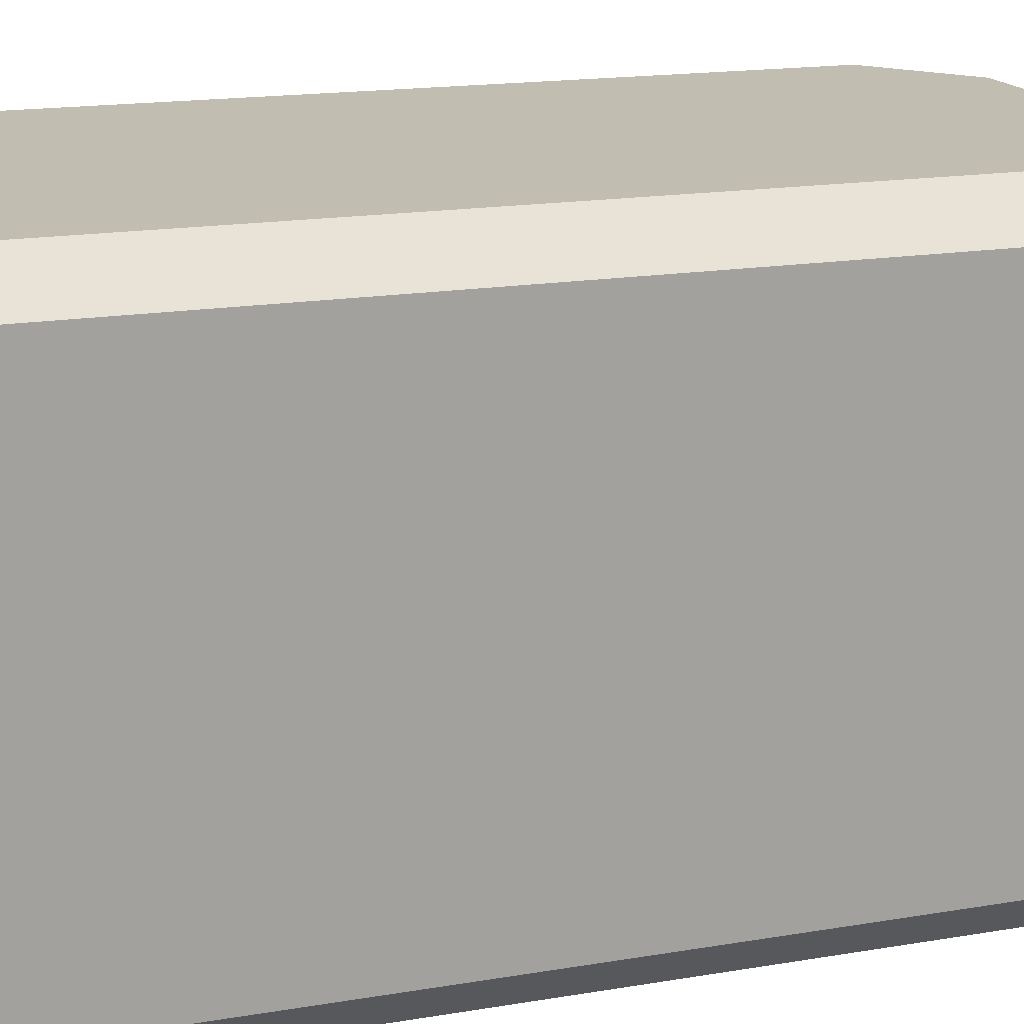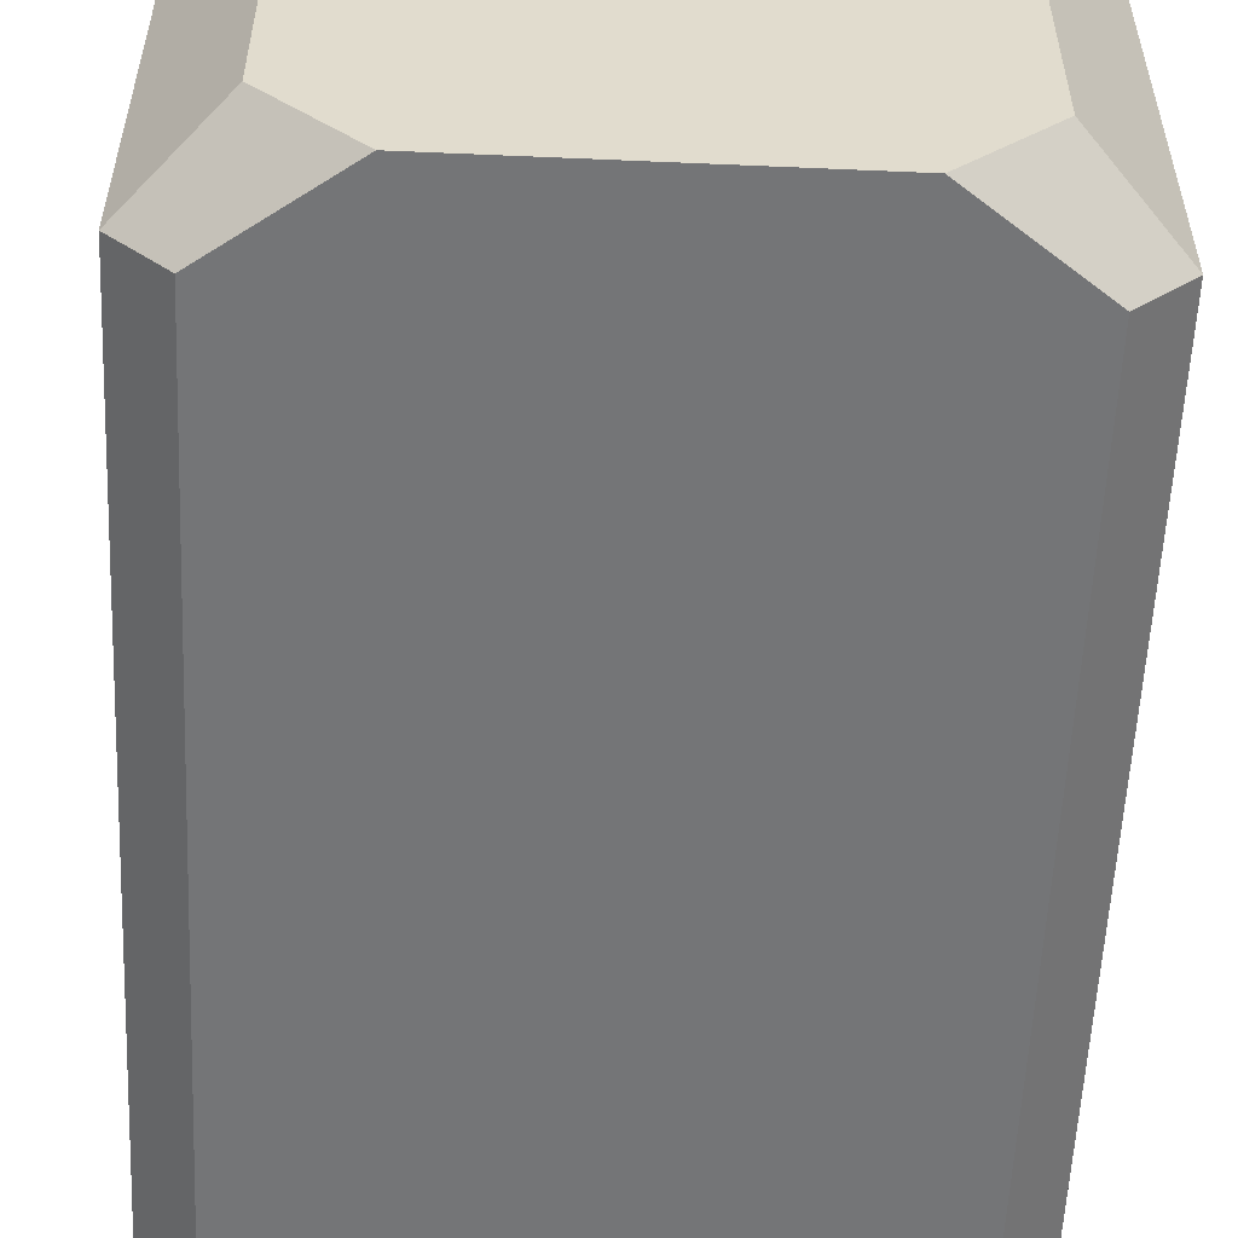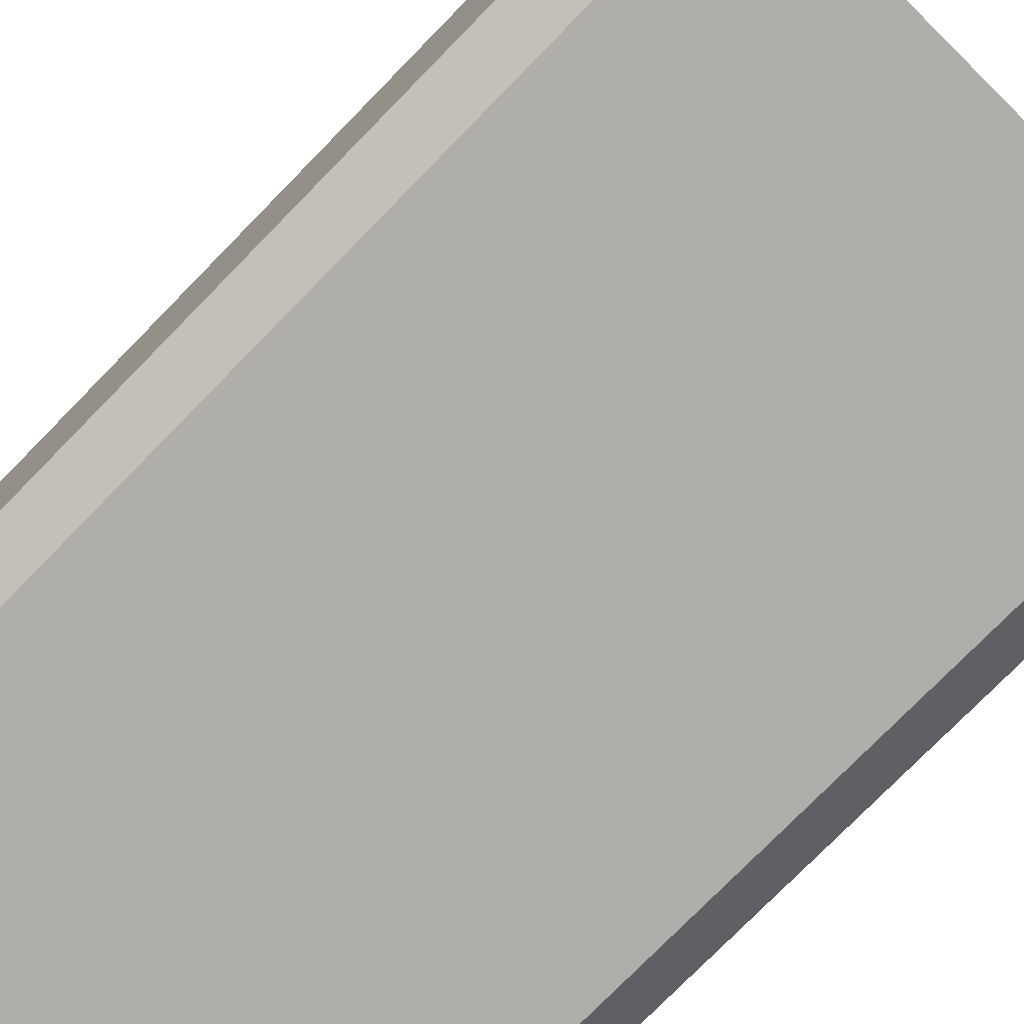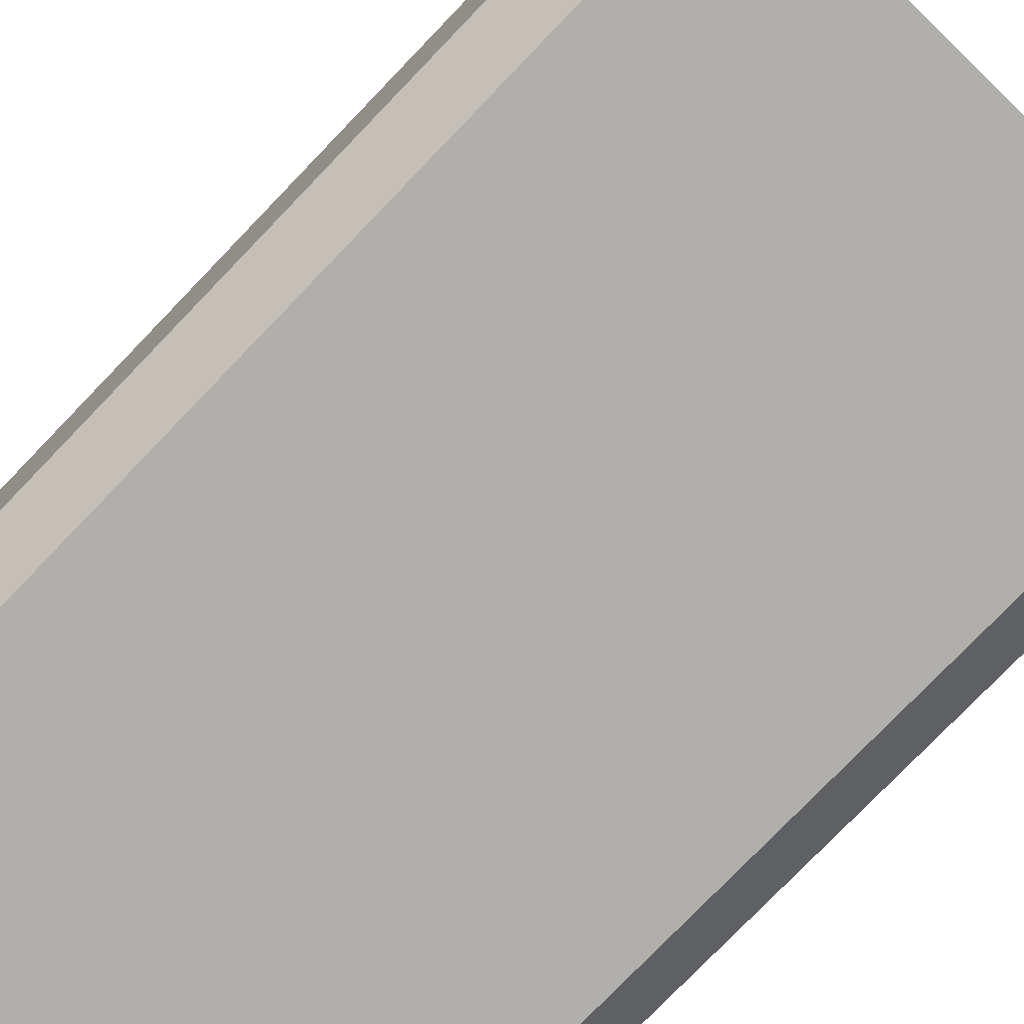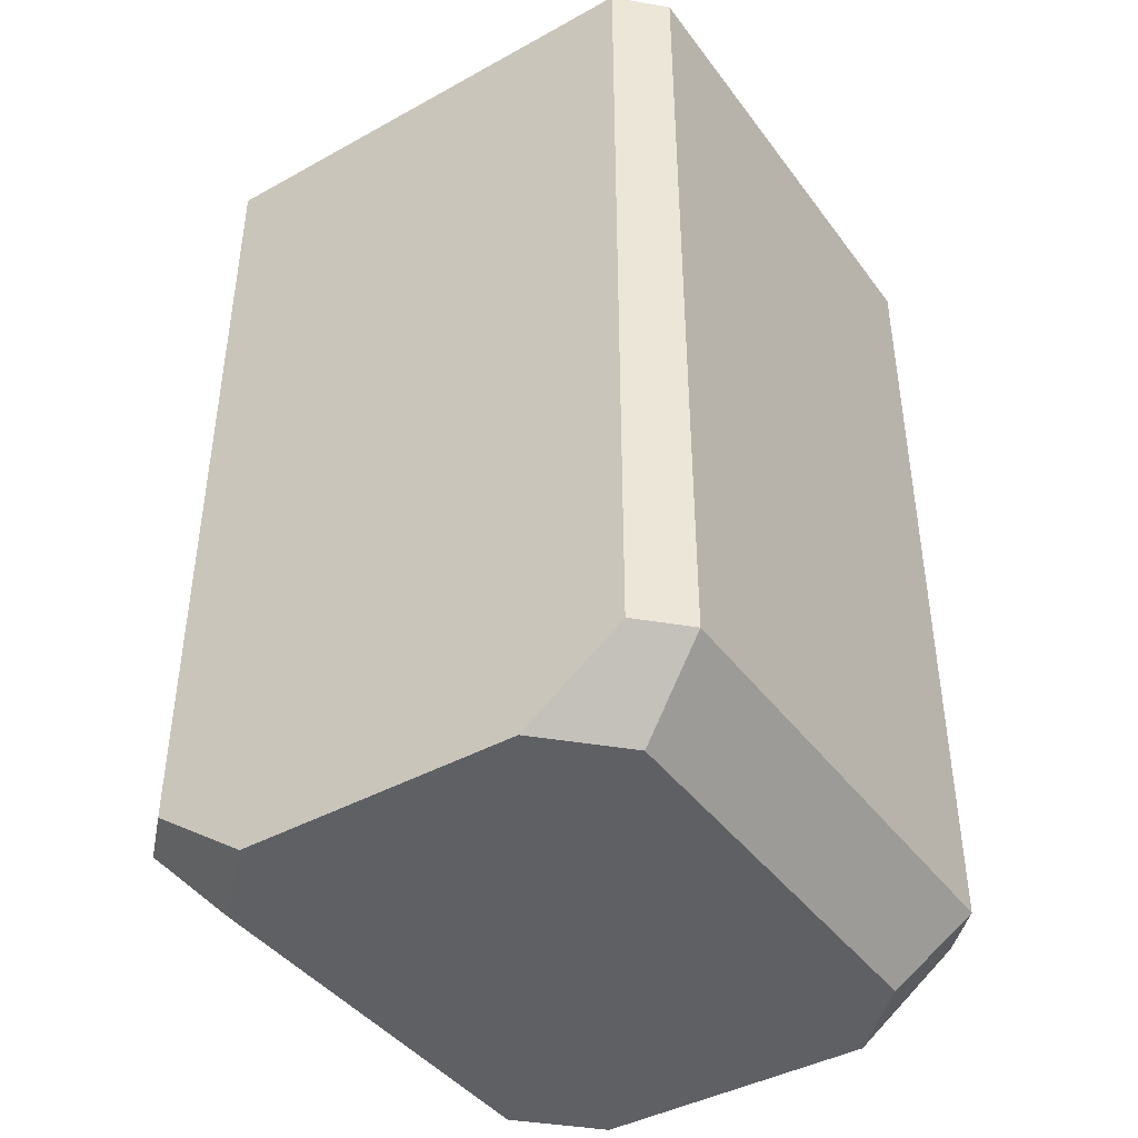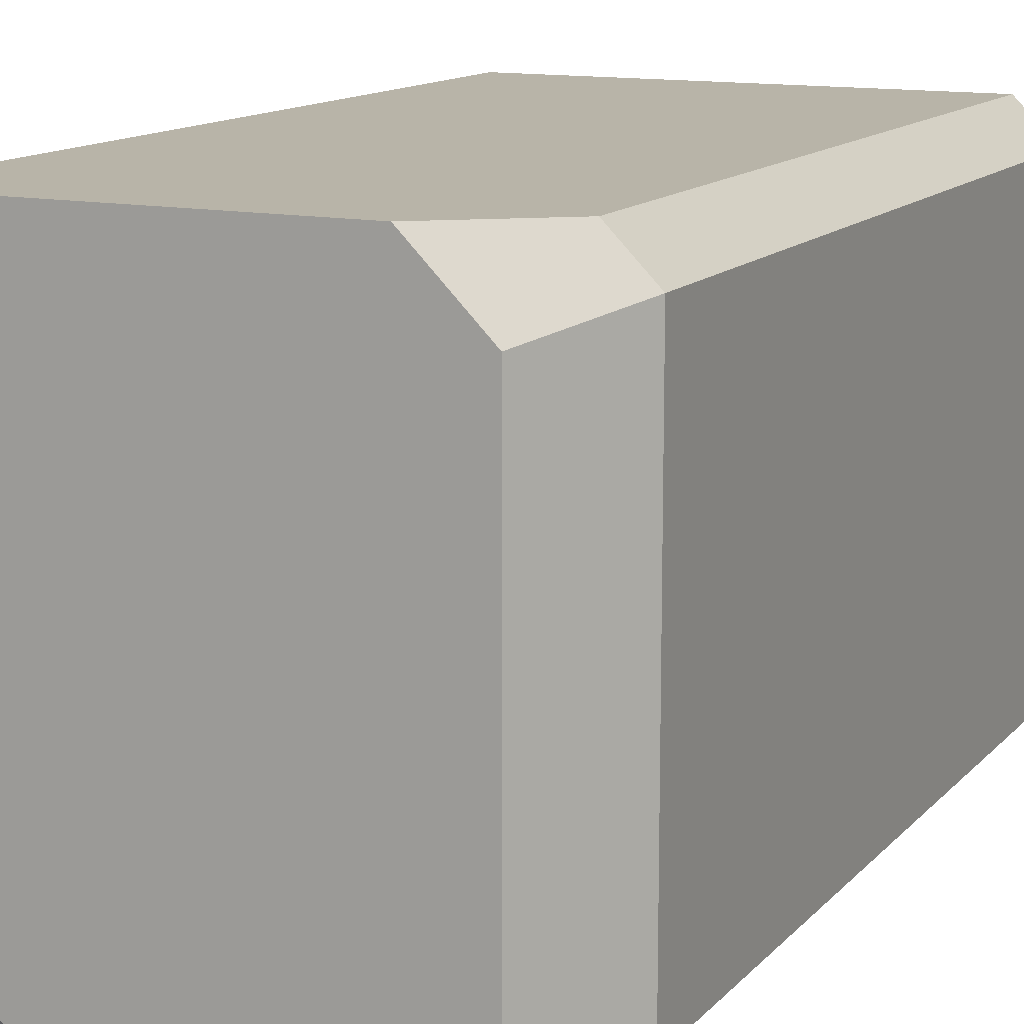
<metadata>
{"format":"obj","ext":"obj","renderer":"f3d","projection":"perspective","resolution":1024,"background":"white","views":[{"elev":16.7,"azim":-109.1,"up":"+Z"},{"elev":-56.5,"azim":-2.6,"up":"+Z"},{"elev":-77.6,"azim":-44.5,"up":"+Z"},{"elev":-78.2,"azim":-44.0,"up":"+Z"},{"elev":-42.1,"azim":33.5,"up":"+Y"},{"elev":13.0,"azim":25.5,"up":"+Z"}]}
</metadata>
<code>
o col
v -2.475 4 2.1
v -2.1 4 2.475
v 2.475 4 2.1
v 2.1 4 2.475
v -2.475 4 -2.1
v -2.1 4 -2.475
v 2.1 4 -2.475
v 2.475 4 -2.1
v -1.85 -4 1.85
v -2.475 -3.36 2.1
v -2.1 -3.36 2.475
v -1.225 -4 2.475
v 2.475 -3.36 2.1
v 1.85 -4 1.85
v 2.1 -3.36 2.475
v 1.225 -4 2.475
v -1.85 -4 -1.85
v -2.475 -3.36 -2.1
v -2.1 -3.36 -2.475
v -1.225 -4 -2.475
v 1.85 -4 -1.85
v 2.475 -3.36 -2.1
v 2.1 -3.36 -2.475
v 1.225 -4 -2.475
f 15 13 3 4
f 23 22 8 7
f 19 18 5 6
f 11 10 1 2
f 3 1 5 8
f 4 3 1 2
f 7 8 5 6
f 16 14 13 15
f 12 9 10 11
f 20 17 18 19
f 24 21 22 23
f 16 12 9 14
f 20 24 21 17
f 14 9 17 21
f 9 17 18 10
f 14 21 22 13
f 7 6 19 20 24 23
f 4 2 11 12 16 15
f 3 13 22 8
f 5 18 10 1

</code>
